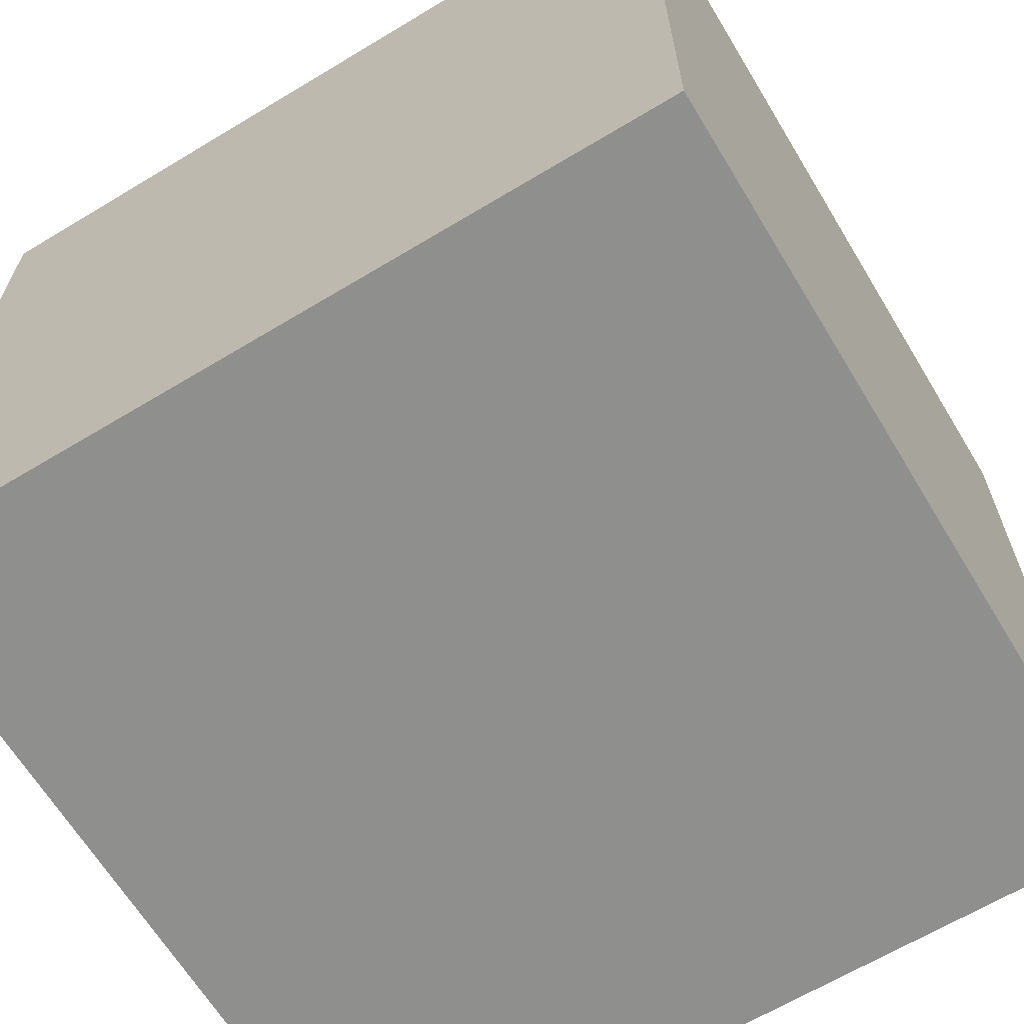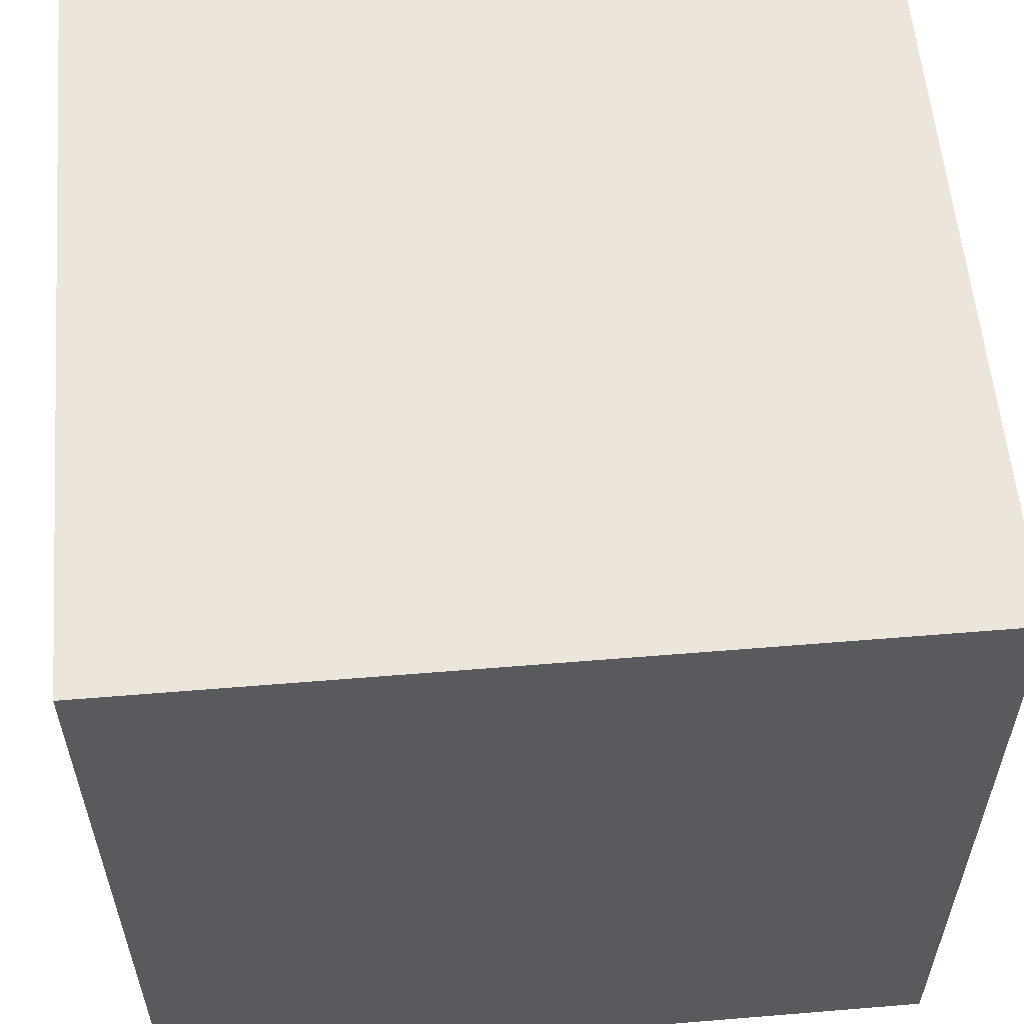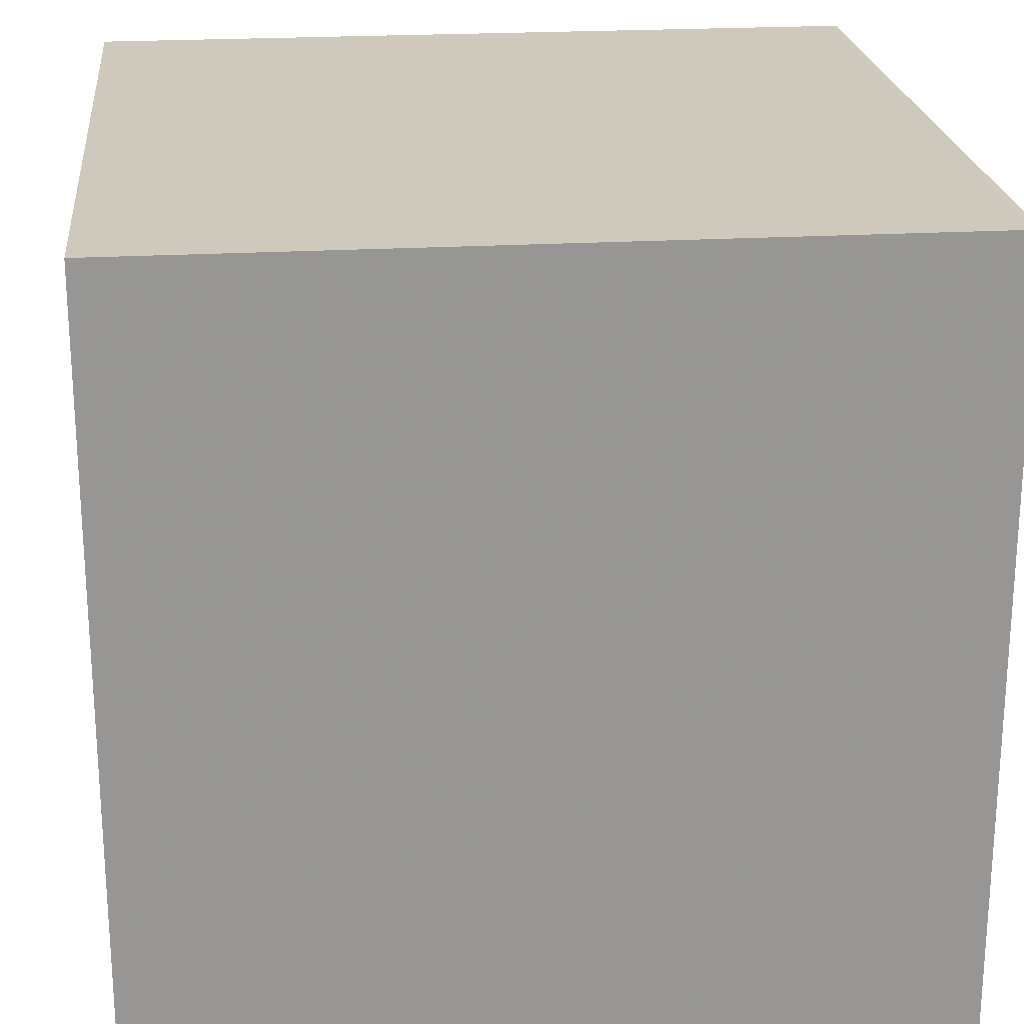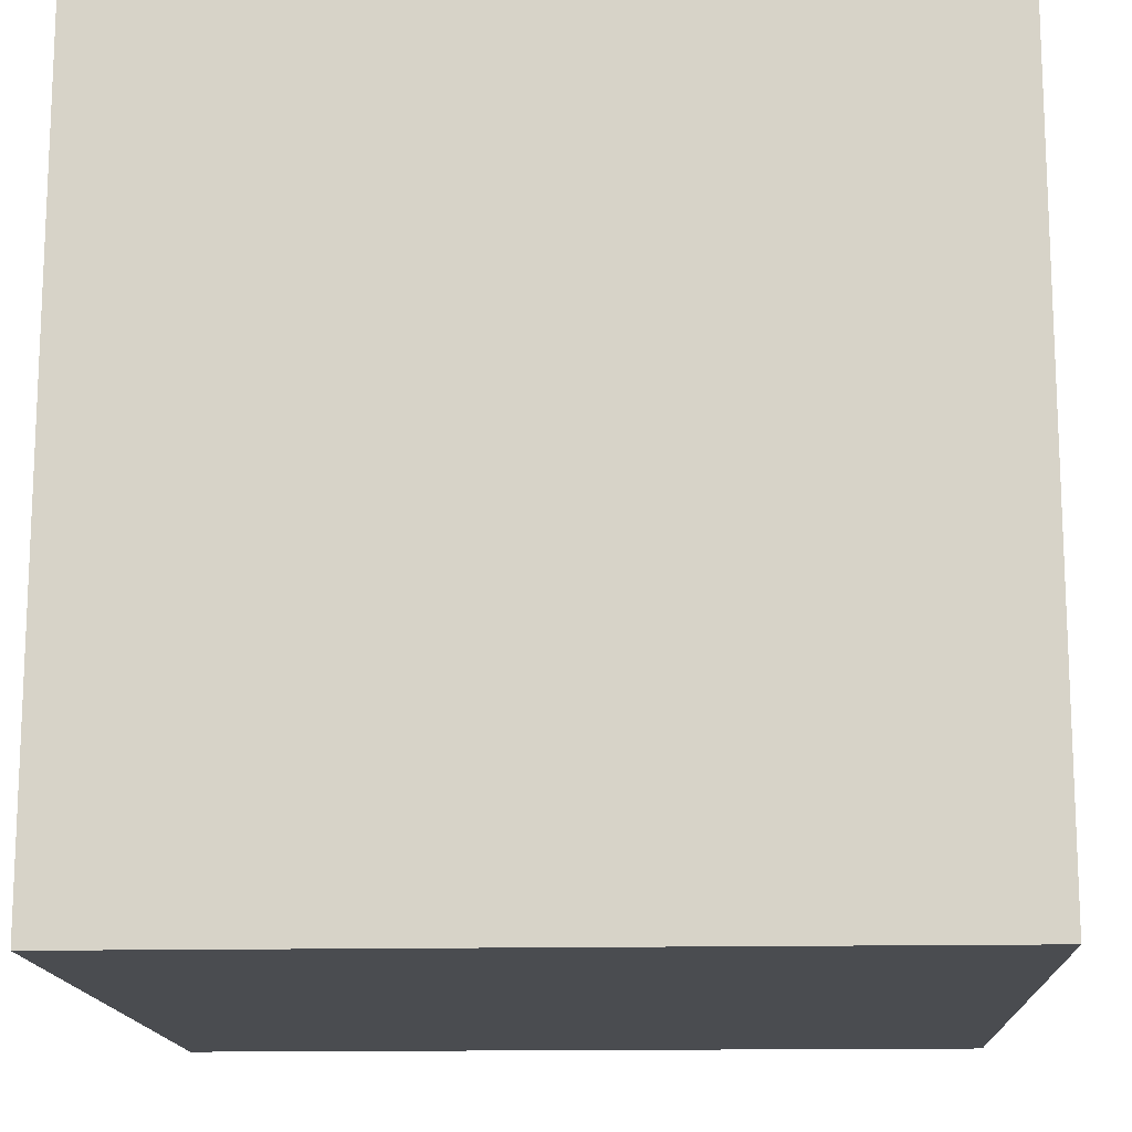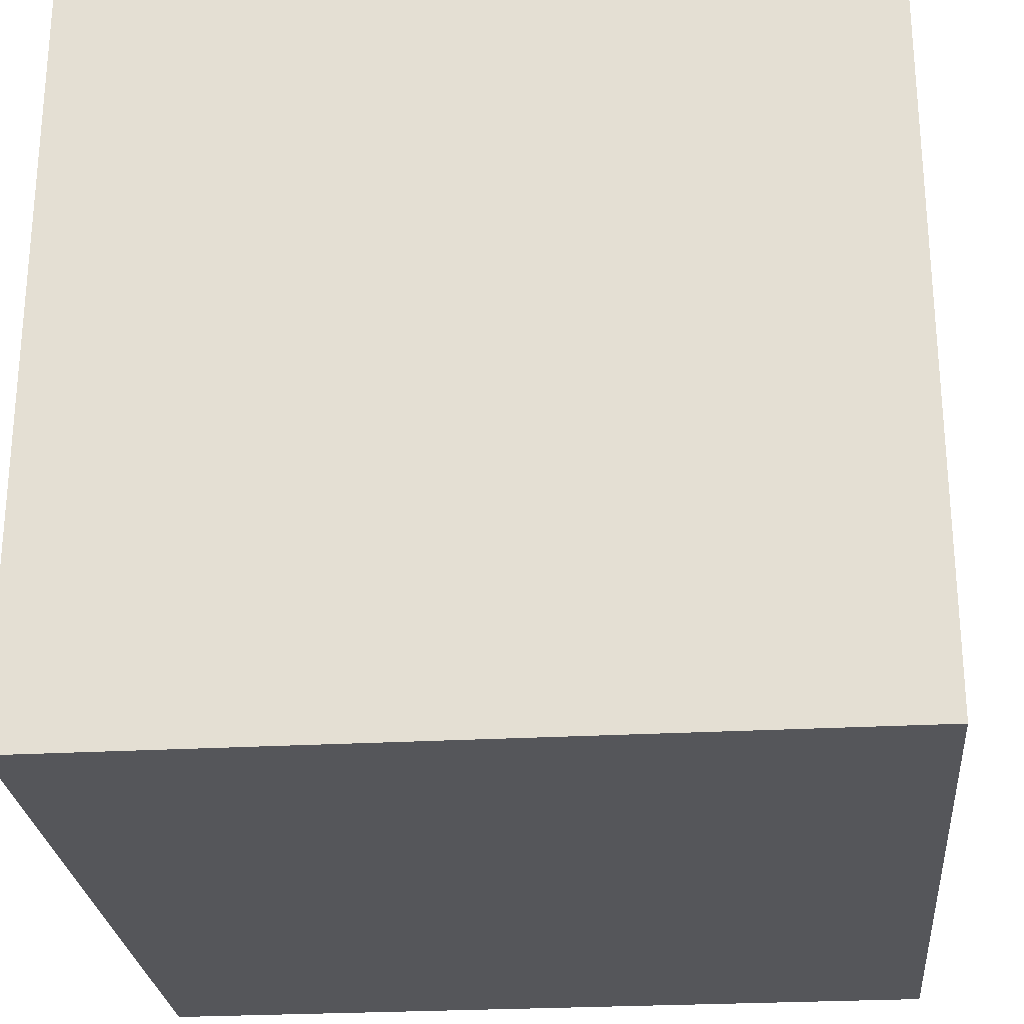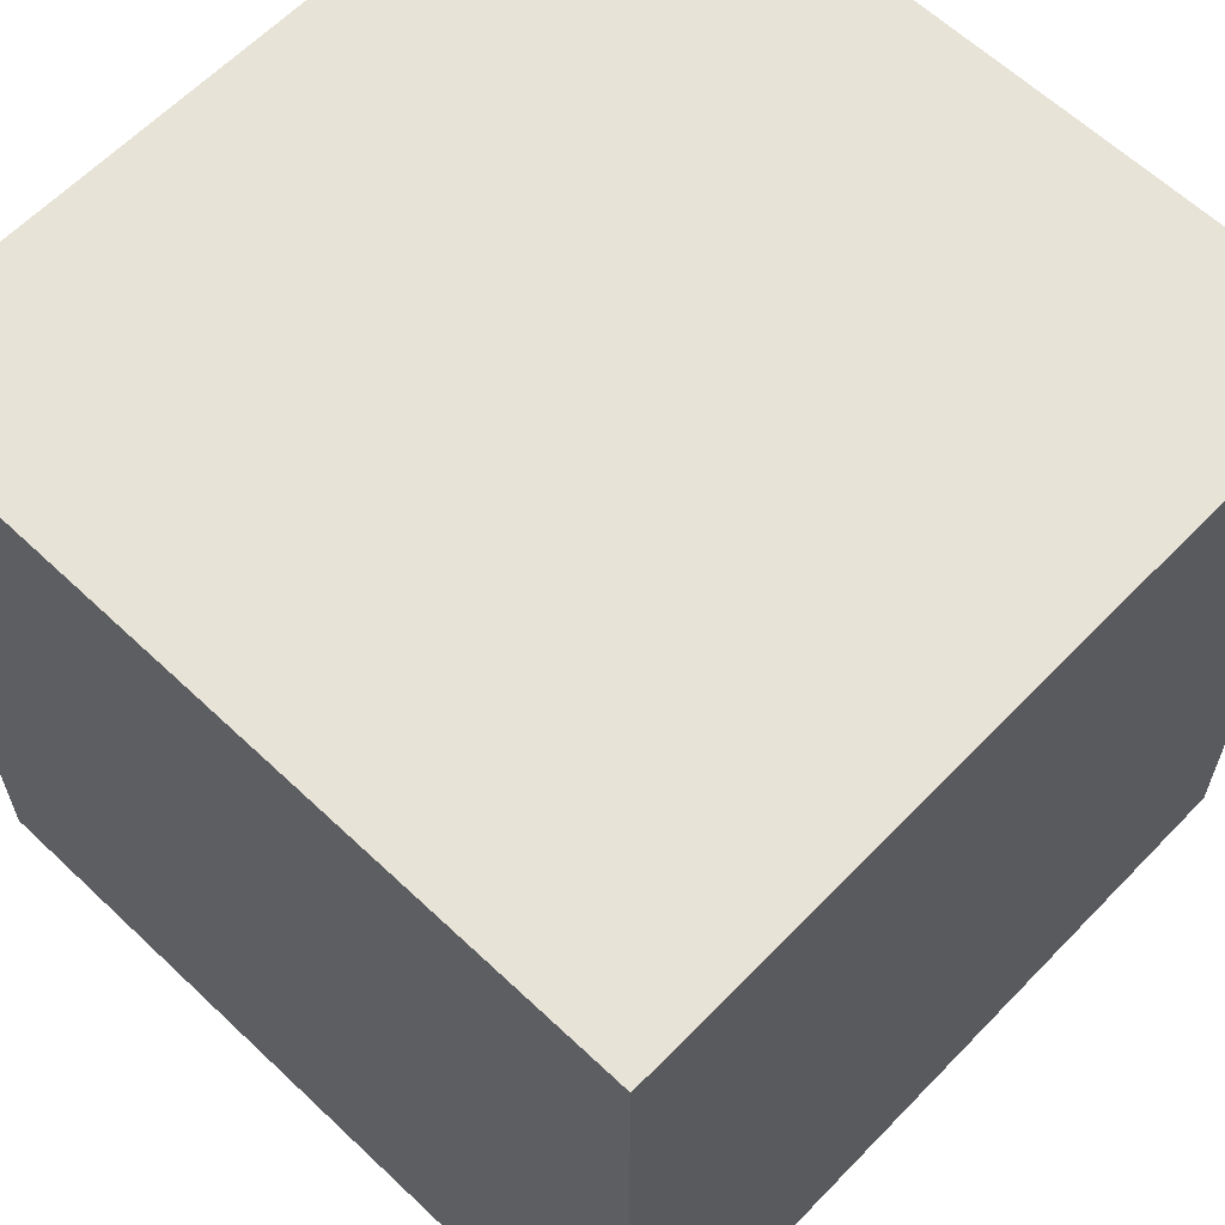
<metadata>
{"format":"obj","ext":"obj","renderer":"f3d","projection":"perspective","resolution":1024,"background":"white","views":[{"elev":-65.2,"azim":31.2,"up":"+Z"},{"elev":57.5,"azim":175.1,"up":"+Y"},{"elev":22.4,"azim":-95.8,"up":"+Z"},{"elev":-14.8,"azim":-177.4,"up":"+Z"},{"elev":-26.1,"azim":-84.9,"up":"+Y"},{"elev":62.0,"azim":-46.2,"up":"+Z"}]}
</metadata>
<code>
o Cube
v 1 -1 -1
v 1 -1 1
v -1 -1 1
v -1 -1 -1
v 1 1 -1
v 1 1 1
v -1 1 1
v -1 1 -1
f 1 2 3 4
f 5 8 7 6
f 1 5 6 2
f 2 6 7 3
f 3 7 8 4
f 5 1 4 8

</code>
